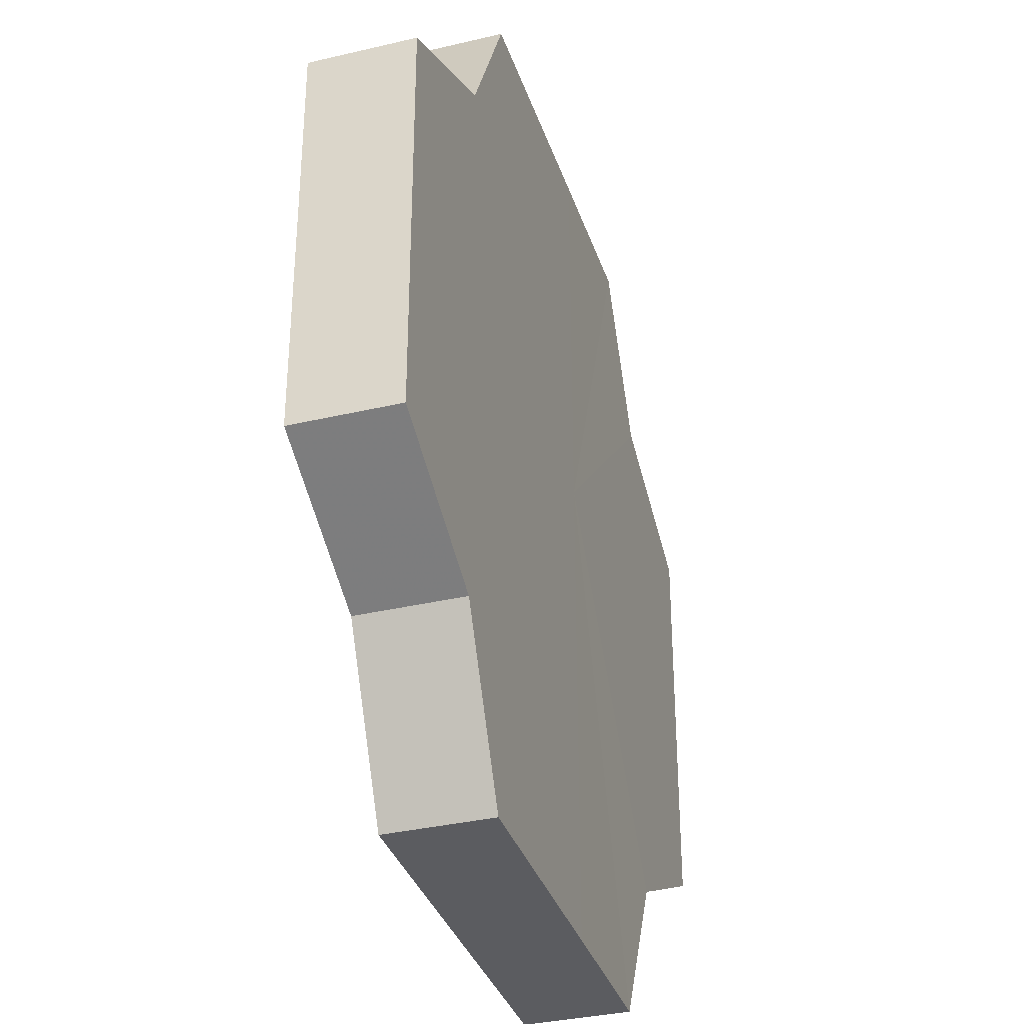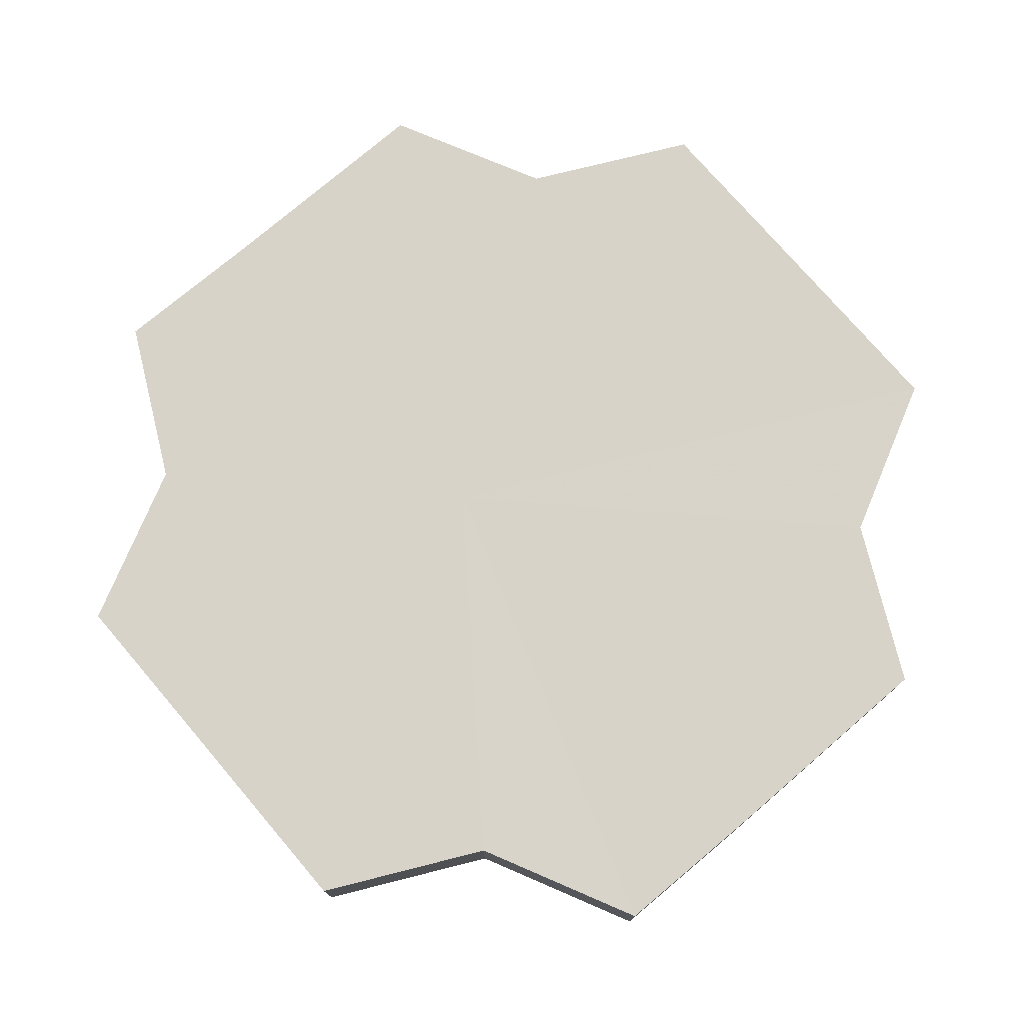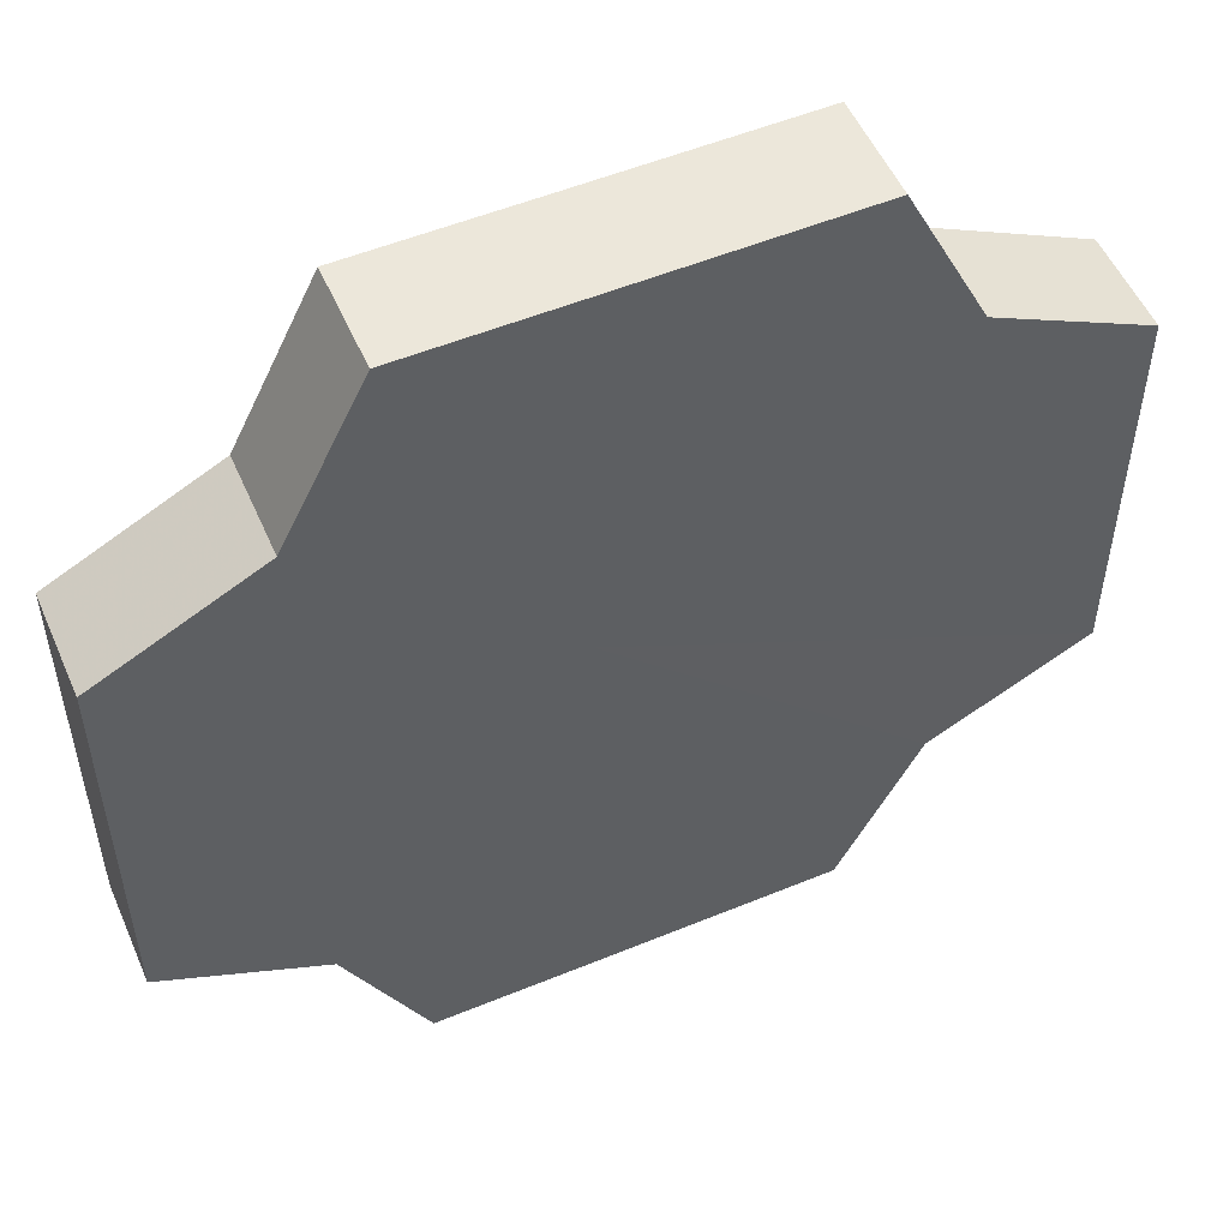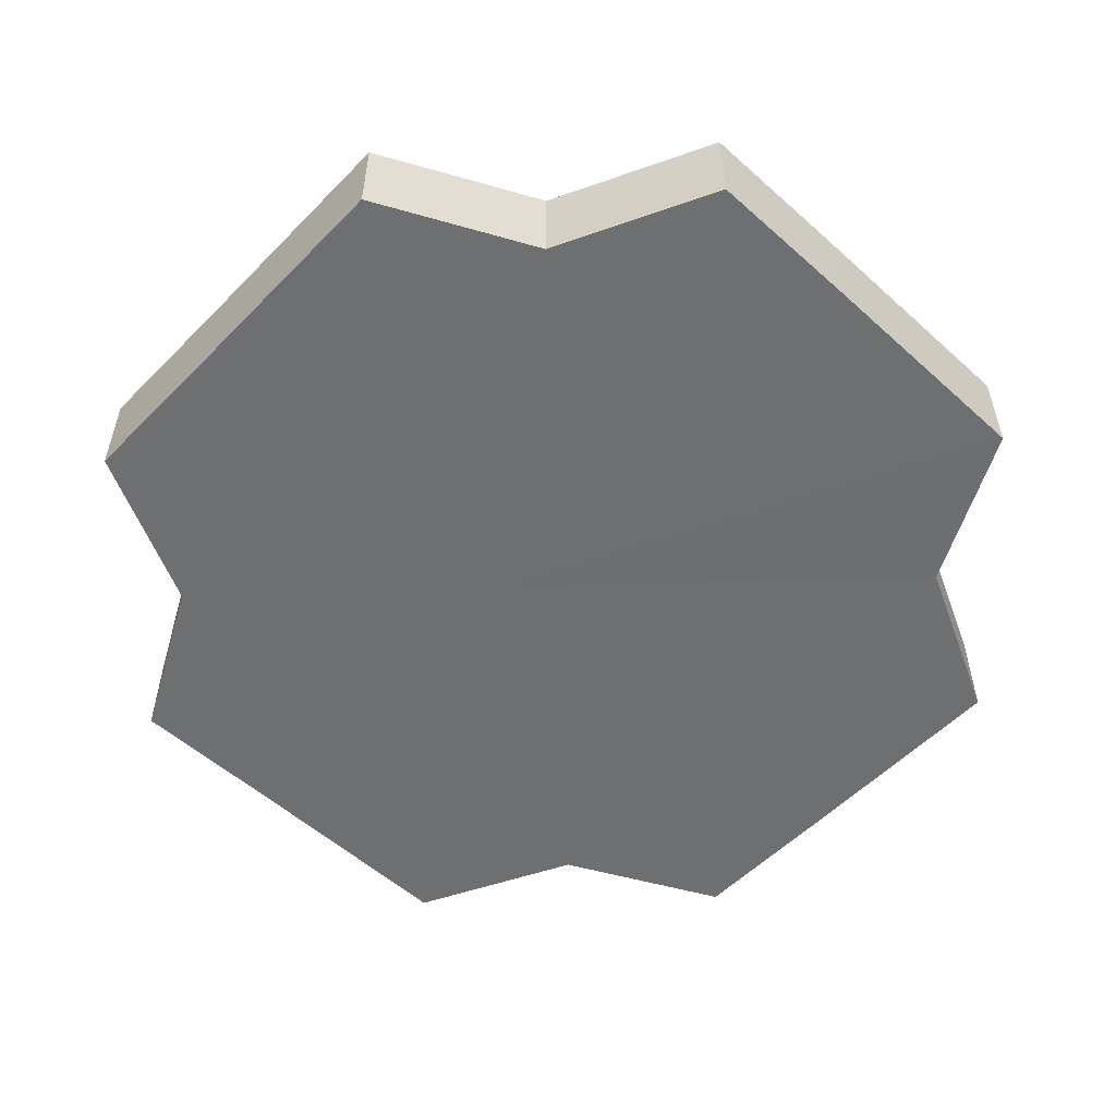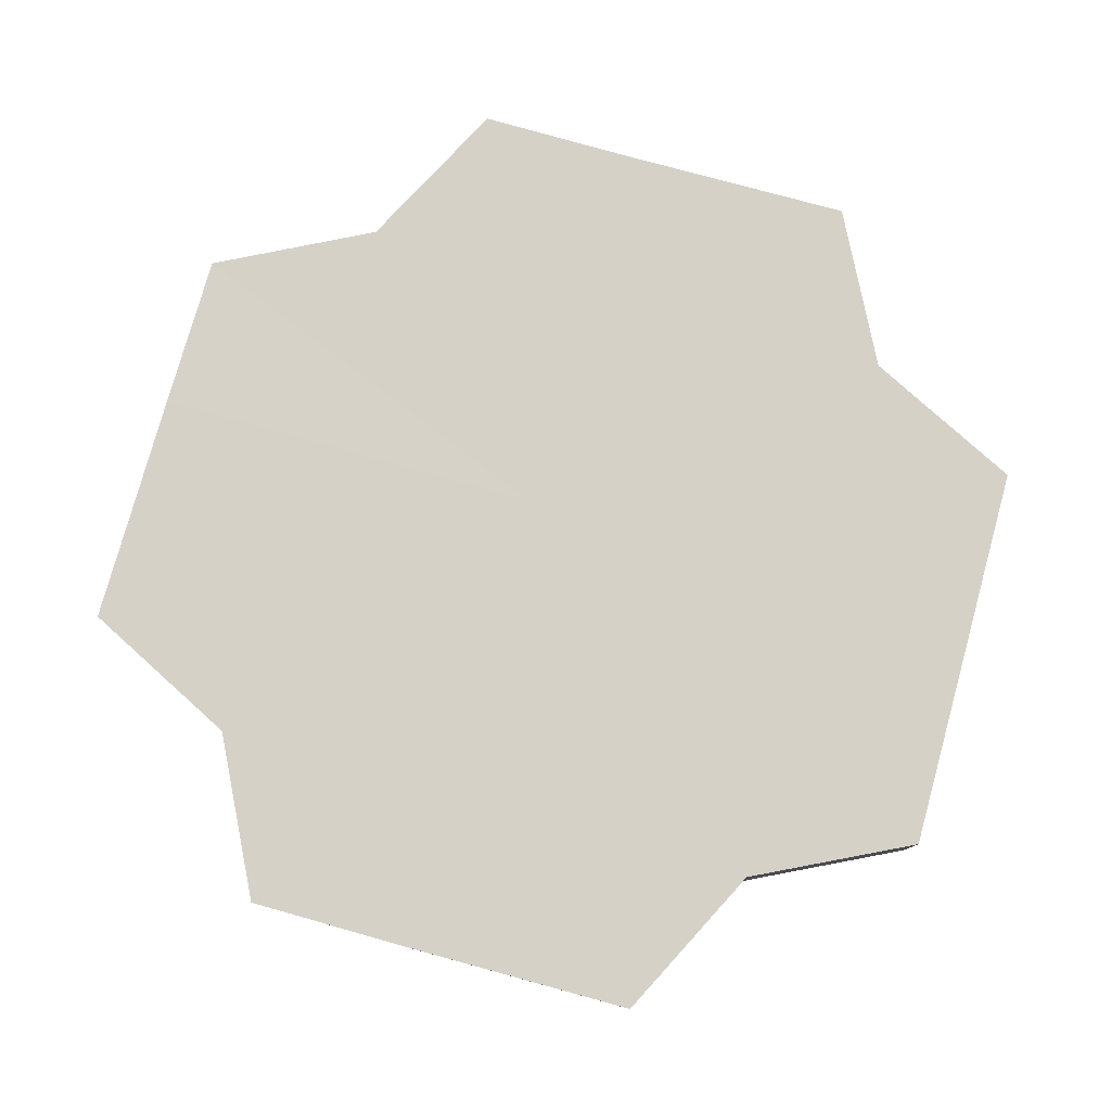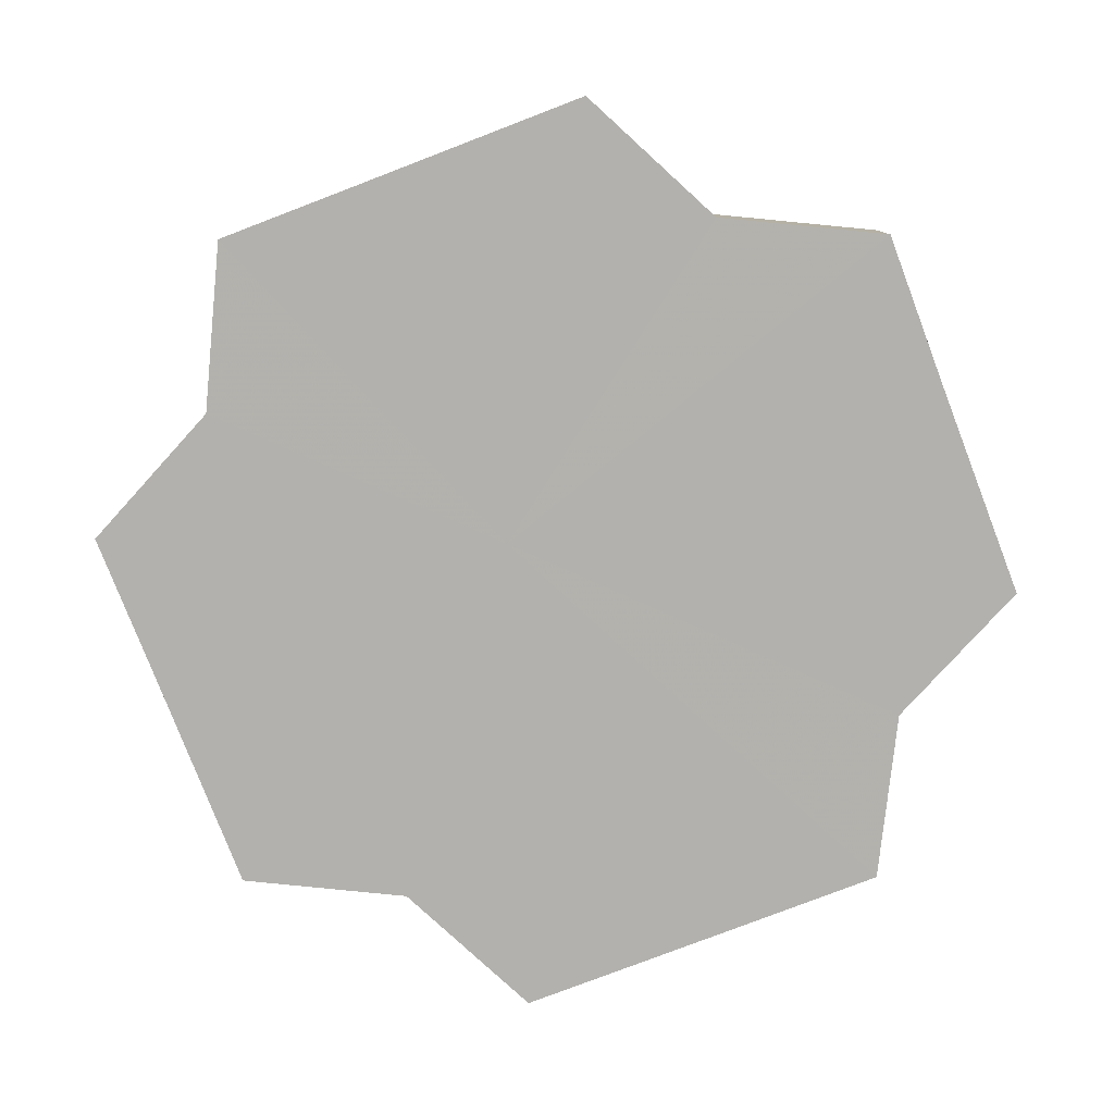
<metadata>
{"format":"obj","ext":"obj","renderer":"f3d","projection":"perspective","resolution":1024,"background":"white","views":[{"elev":-34.9,"azim":-72.6,"up":"+Y"},{"elev":75.8,"azim":-130.5,"up":"+Z"},{"elev":53.0,"azim":156.2,"up":"+Y"},{"elev":-54.6,"azim":-133.3,"up":"+Z"},{"elev":78.8,"azim":-74.5,"up":"+Z"},{"elev":-79.3,"azim":-159.0,"up":"+Z"}]}
</metadata>
<code>
o 2310
v 2247 1880 7.589
v 2247 1880 7.589
v 2247 1880 7.601
v 2247 1880 7.589
v 2247 1880 7.601
v 2247 1880 7.589
v 2247 1880 7.601
v 2247 1880 7.589
v 2247 1880 7.601
v 2247 1880 7.589
v 2247 1880 7.601
v 2247 1880 7.589
v 2247 1880 7.601
v 2247 1880 7.589
v 2247 1880 7.601
v 2247 1880 7.589
v 2247 1880 7.601
v 2247 1880 7.589
v 2247 1880 7.601
v 2247 1880 7.589
v 2247 1880 7.601
v 2247 1880 7.589
v 2247 1880 7.601
v 2247 1880 7.589
v 2247 1880 7.601
v 2247 1880 7.589
v 2247 1880 7.601
v 2247 1880 7.589
v 2247 1880 7.601
v 2247 1880 7.589
v 2247 1880 7.601
v 2247 1880 7.601
v 2247 1880 7.601
v 2247 1880 7.589
v 2247 1880 7.601
v 2247 1880 7.589
v 2247 1880 7.601
v 2247 1880 7.601
v 2247 1880 7.589
v 2247 1880 7.601
v 2247 1880 7.589
v 2247 1880 7.589
v 2247 1880 7.601
v 2247 1880 7.601
v 2247 1880 7.589
v 2247 1880 7.601
v 2247 1880 7.589
v 2247 1880 7.589
v 2247 1880 7.601
v 2247 1880 7.601
v 2247 1880 7.589
v 2247 1880 7.601
v 2247 1880 7.589
v 2247 1880 7.589
v 2247 1880 7.601
v 2247 1880 7.601
v 2247 1880 7.589
v 2247 1880 7.601
v 2247 1880 7.589
v 2247 1880 7.589
v 2247 1880 7.601
v 2247 1880 7.601
v 2247 1880 7.589
v 2247 1880 7.589
v 2247 1880 7.589
v 2247 1880 7.589
v 2247 1880 7.589
v 2247 1880 7.589
v 2247 1880 7.589
v 2247 1880 7.589
v 2247 1880 7.589
v 2247 1880 7.589
v 2247 1880 7.589
v 2247 1880 7.589
v 2247 1880 7.589
v 2247 1880 7.589
v 2247 1880 7.589
v 2247 1880 7.589
v 2247 1880 7.589
v 2247 1880 7.589
v 2247 1880 7.589
v 2247 1880 7.601
v 2247 1880 7.601
v 2247 1880 7.601
v 2247 1880 7.601
v 2247 1880 7.601
v 2247 1880 7.601
v 2247 1880 7.601
v 2247 1880 7.601
v 2247 1880 7.601
v 2247 1880 7.601
v 2247 1880 7.601
v 2247 1880 7.601
v 2247 1880 7.601
v 2247 1880 7.601
v 2247 1880 7.601
v 2247 1880 7.601
v 2247 1880 7.601
f 1 2 3
f 2 4 5
f 6 1 7
f 4 8 9
f 10 6 11
f 8 12 13
f 14 10 15
f 12 16 17
f 18 14 19
f 16 20 21
f 22 18 23
f 20 24 25
f 26 22 27
f 24 28 29
f 30 26 31
f 28 30 32
f 33 34 35
f 35 36 37
f 38 39 33
f 40 41 38
f 37 42 43
f 44 45 40
f 46 47 44
f 43 48 49
f 50 51 46
f 52 53 50
f 49 54 55
f 56 57 52
f 58 59 56
f 55 60 61
f 62 63 58
f 61 64 62
f 65 66 67
f 65 68 66
f 65 67 69
f 65 70 68
f 65 69 71
f 65 72 70
f 65 71 73
f 65 74 72
f 65 73 75
f 65 76 74
f 65 75 77
f 65 78 76
f 65 77 79
f 65 80 78
f 65 79 81
f 65 81 80
f 82 83 84
f 82 85 83
f 82 84 86
f 82 87 85
f 82 86 88
f 82 89 87
f 82 88 90
f 82 91 89
f 82 90 92
f 82 93 91
f 82 92 94
f 82 95 93
f 82 94 96
f 82 97 95
f 82 96 98
f 82 98 97

</code>
